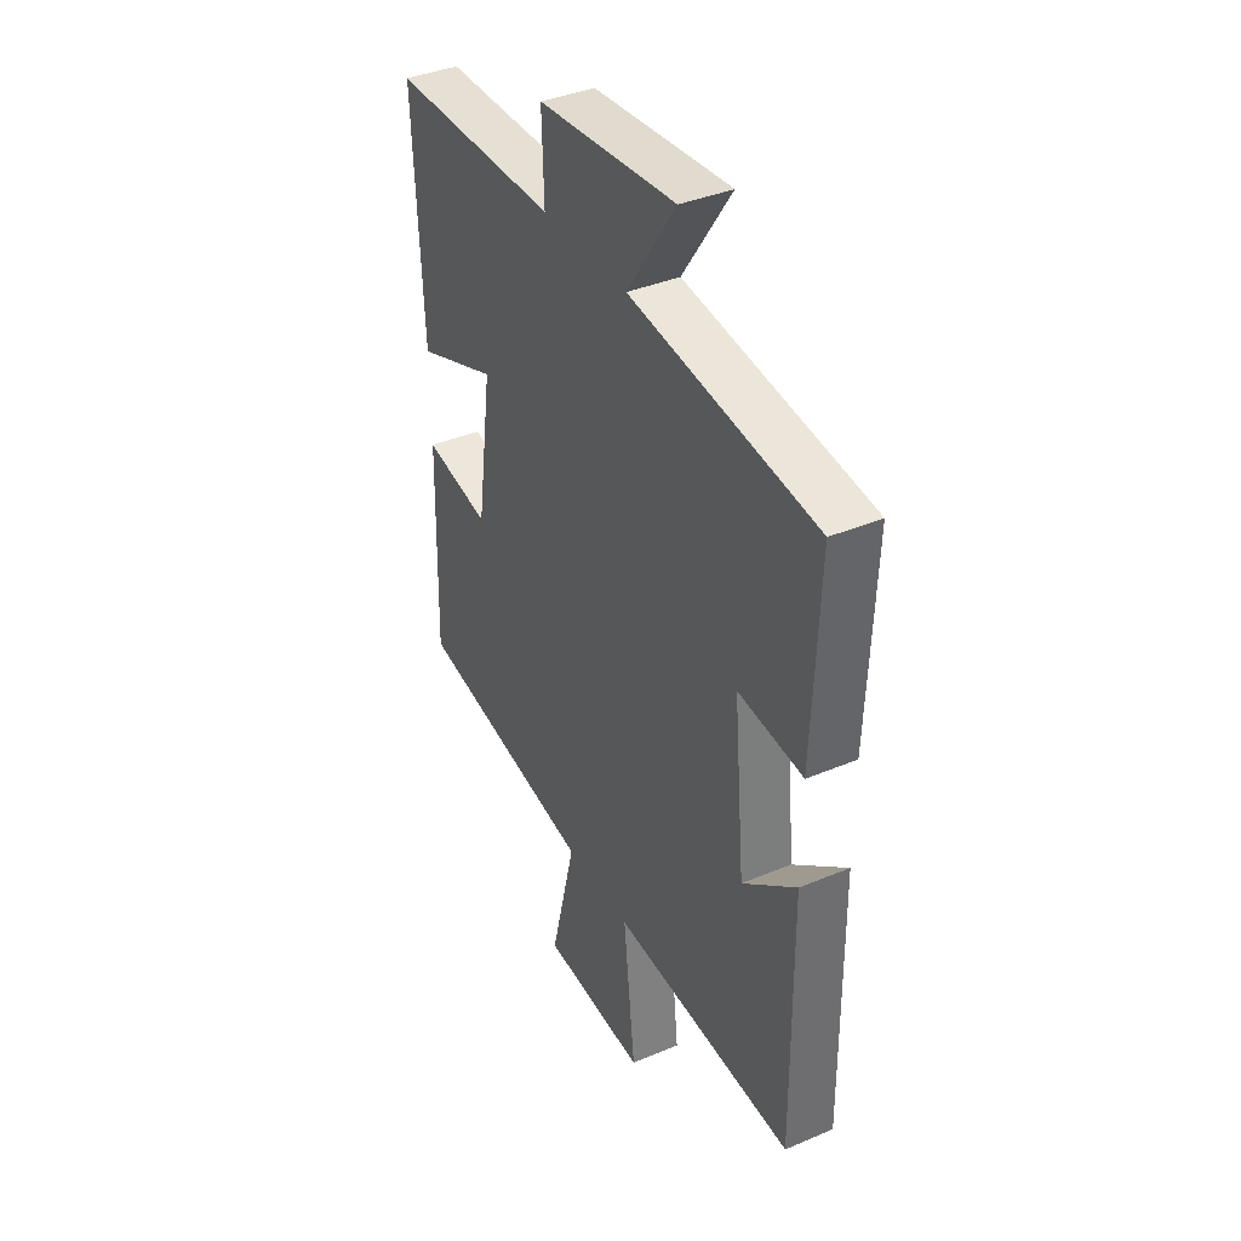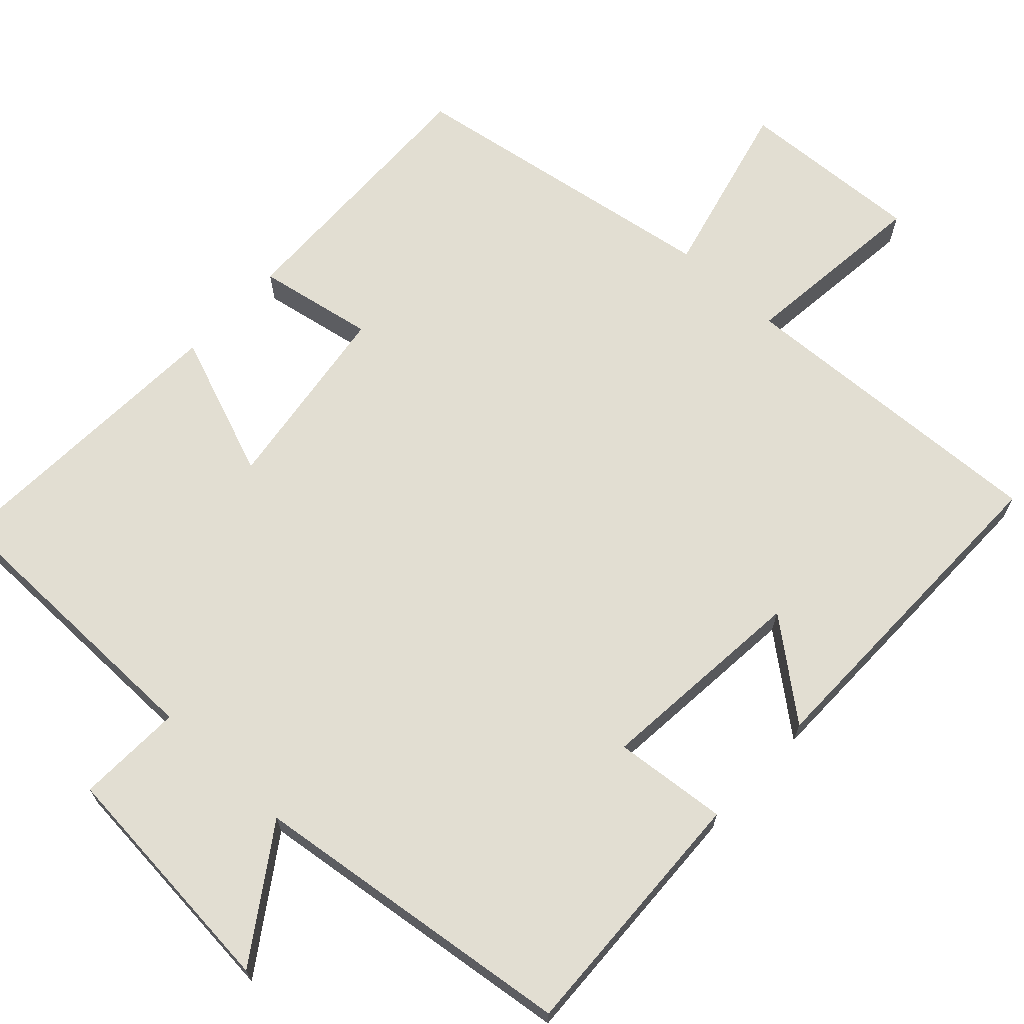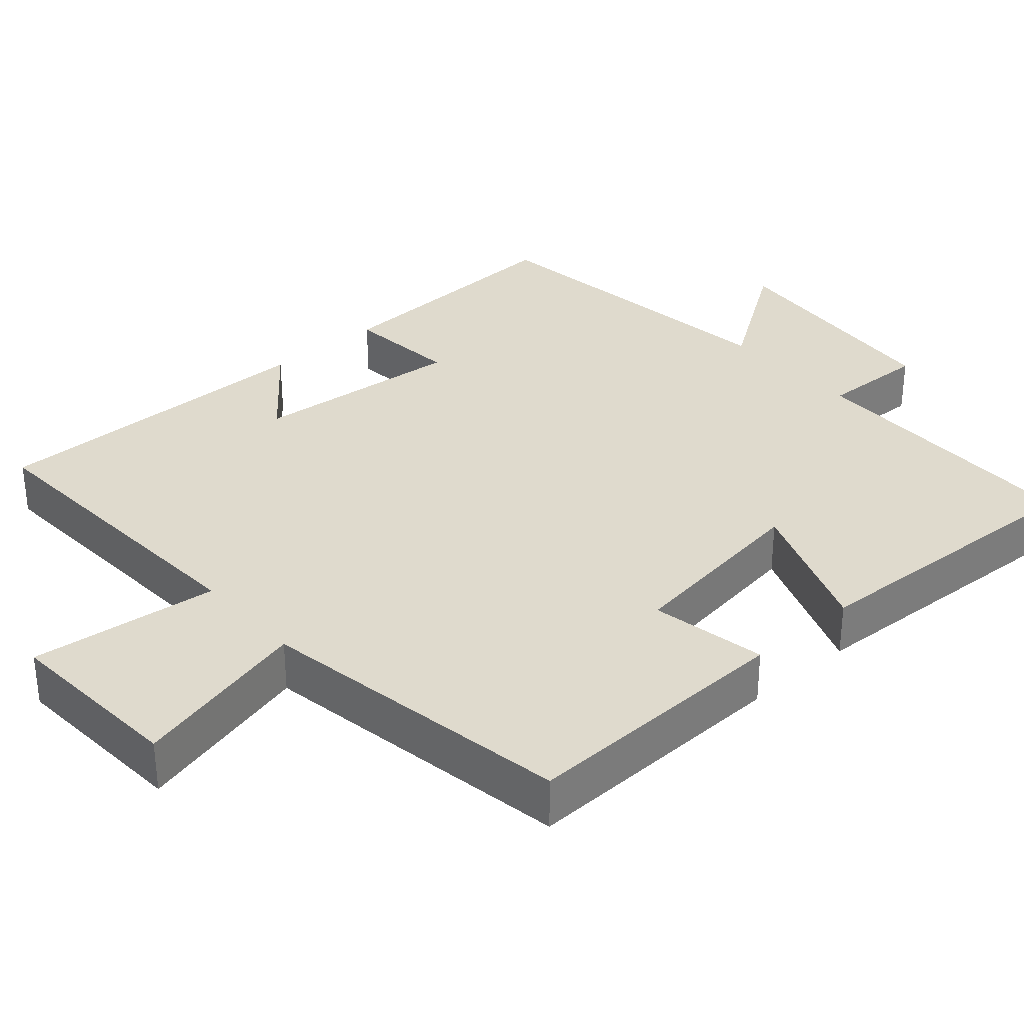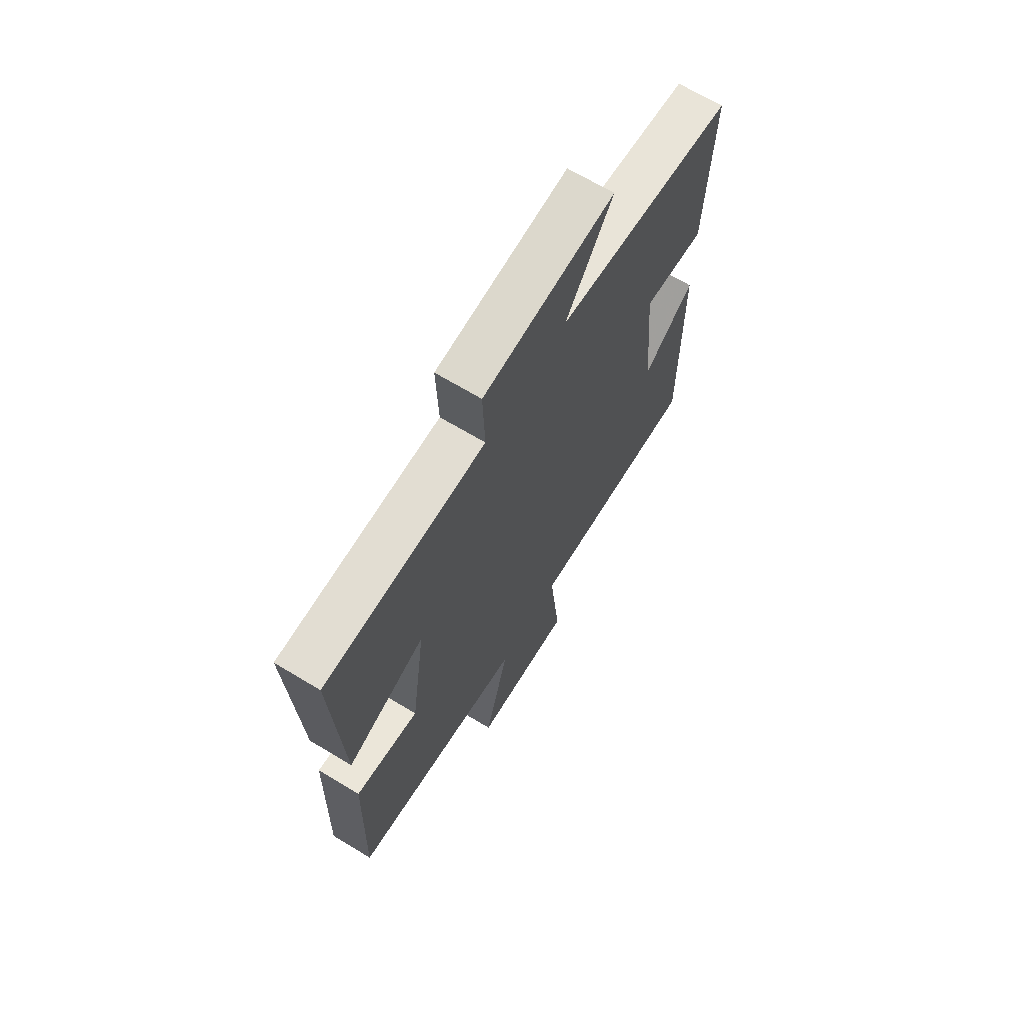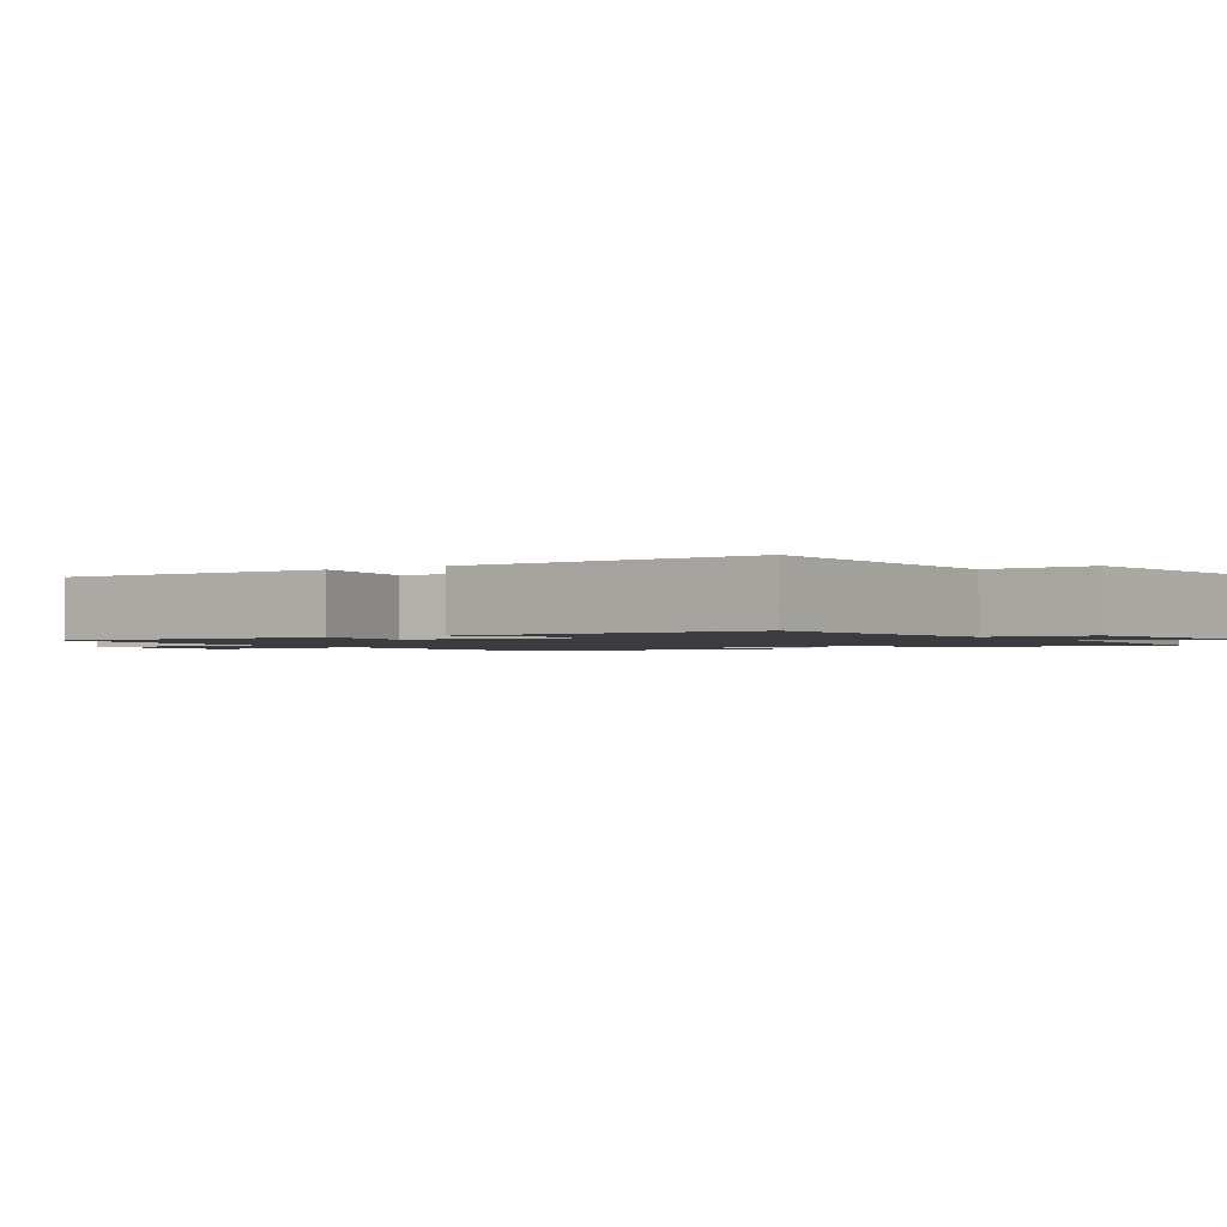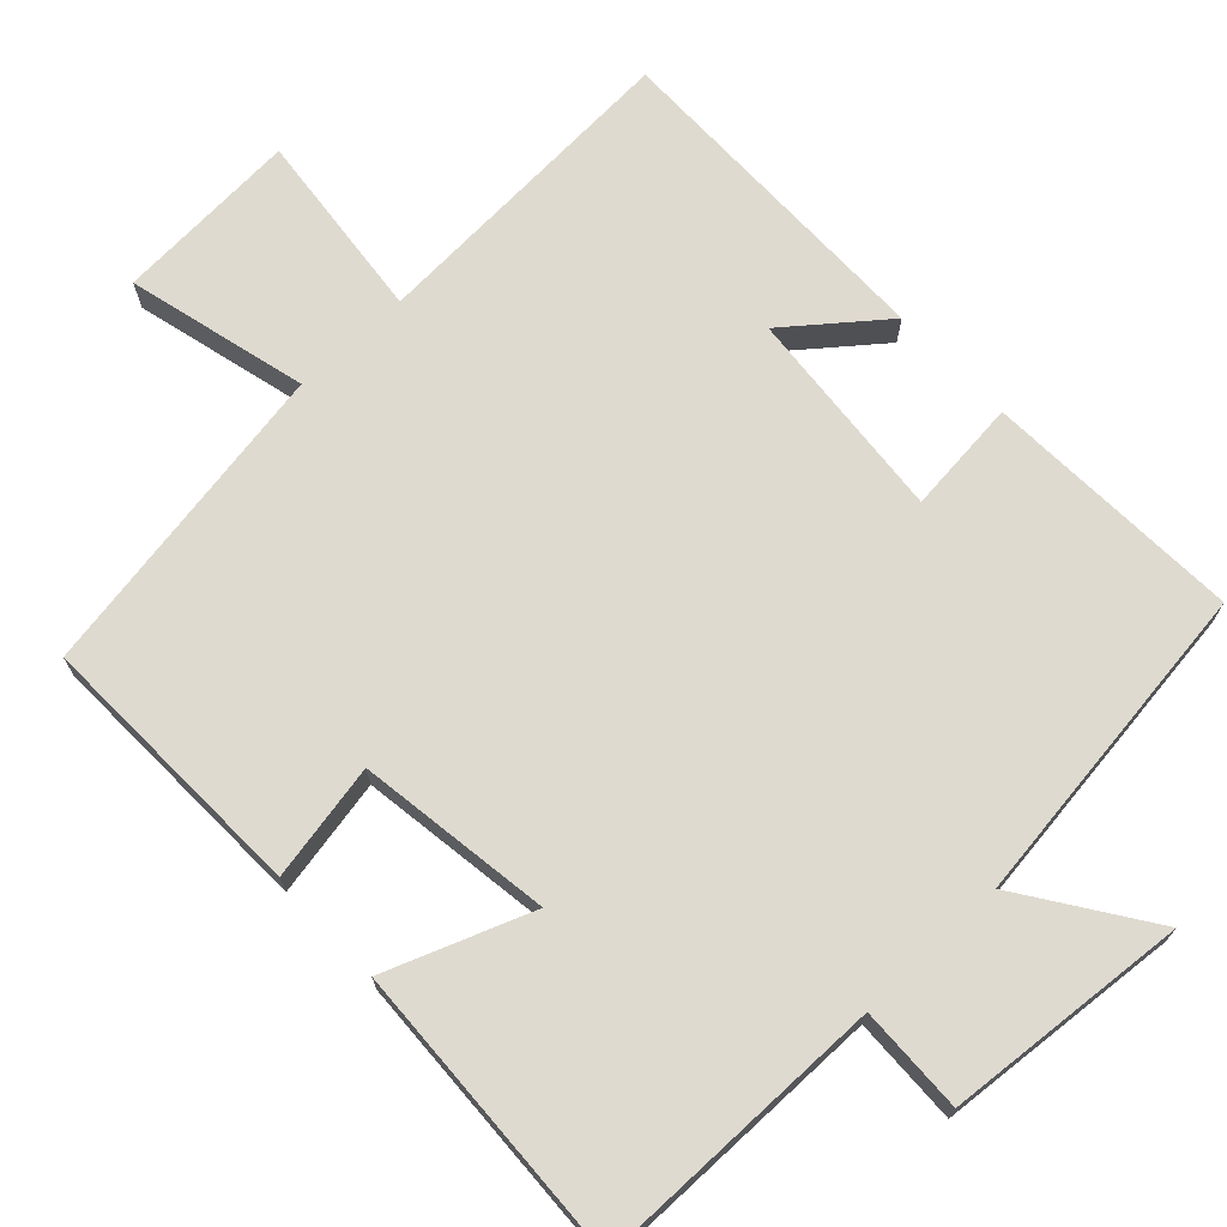
<metadata>
{"format":"obj","ext":"obj","renderer":"f3d","projection":"perspective","resolution":1024,"background":"white","views":[{"elev":38.5,"azim":62.0,"up":"+Z"},{"elev":68.0,"azim":43.0,"up":"+Y"},{"elev":32.9,"azim":-131.4,"up":"+Y"},{"elev":67.7,"azim":-58.8,"up":"+Z"},{"elev":-1.5,"azim":-55.6,"up":"+Y"},{"elev":70.7,"azim":-43.3,"up":"+Y"}]}
</metadata>
<code>
v 0.515 0.07 0.444
v 0.5 0.07 0.099
v 0.348 0.07 0.114
v 0.374 0.07 -0.17
v 0.5 0.07 -0.069
v 0.504 0.07 -0.522
v 0.075 0.07 -0.5
v 0.103 0.07 -0.754
v -0.143 0.07 -0.74
v -0.083 0.07 -0.5
v -0.51 0.07 -0.43
v -0.5 0.07 -0.062
v -0.344 0.07 -0.091
v -0.308 0.07 0.167
v -0.5 0.07 0.094
v -0.52 0.07 0.497
v -0.127 0.07 0.5
v -0.132 0.07 0.642
v 0.192 0.07 0.67
v 0.077 0.07 0.5
v 0.515 0 0.444
v 0.5 0 0.099
v 0.348 0 0.114
v 0.374 0 -0.17
v 0.5 0 -0.069
v 0.504 0 -0.522
v 0.075 0 -0.5
v 0.103 0 -0.754
v -0.143 0 -0.74
v -0.083 0 -0.5
v -0.51 0 -0.43
v -0.5 0 -0.062
v -0.344 0 -0.091
v -0.308 0 0.167
v -0.5 0 0.094
v -0.52 0 0.497
v -0.127 0 0.5
v -0.132 0 0.642
v 0.192 0 0.67
v 0.077 0 0.5
f 17 18 19 20
f 16 17 20
f 15 16 20
f 14 15 20
f 13 14 20 1
f 10 11 12 13
f 10 13 1
f 7 8 9 10
f 4 5 6 7
f 3 4 7 10
f 1 2 3
f 1 3 10
f 40 39 38 37
f 40 37 36
f 40 36 35
f 40 35 34
f 21 40 34 33
f 33 32 31 30
f 21 33 30
f 30 29 28 27
f 27 26 25 24
f 30 27 24 23
f 23 22 21
f 30 23 21
f 1 21 22 2
f 2 22 23 3
f 3 23 24 4
f 4 24 25 5
f 5 25 26 6
f 6 26 27 7
f 7 27 28 8
f 8 28 29 9
f 9 29 30 10
f 10 30 31 11
f 11 31 32 12
f 12 32 33 13
f 13 33 34 14
f 14 34 35 15
f 15 35 36 16
f 16 36 37 17
f 17 37 38 18
f 18 38 39 19
f 19 39 40 20
f 20 40 21 1

</code>
